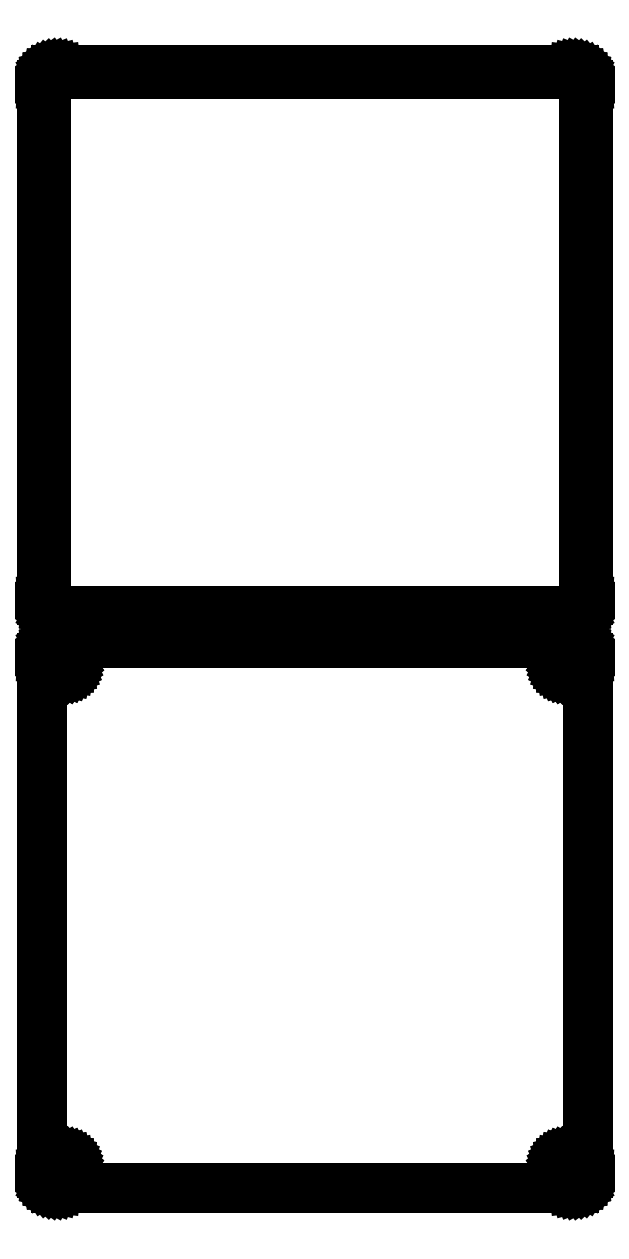
<metadata>
{"format":"dxf","ext":"dxf","renderer":"ezdxf+matplotlib","layout":"modelspace","background":"white","min_lineweight":24,"dpi":150}
</metadata>
<code>
0
SECTION
2
ENTITIES
0
LINE
8
0
10
85.94
20
288.1
11
86.55
21
288.2
0
LINE
8
0
10
86.55
20
288.2
11
87.13
21
288.5
0
LINE
8
0
10
87.13
20
288.5
11
87.68
21
288.8
0
LINE
8
0
10
87.68
20
288.8
11
88.19
21
289.1
0
LINE
8
0
10
88.19
20
289.1
11
88.64
21
289.6
0
LINE
8
0
10
88.64
20
289.6
11
89.05
21
290.1
0
LINE
8
0
10
89.05
20
290.1
11
89.38
21
290.6
0
LINE
8
0
10
89.38
20
290.6
11
89.65
21
291.2
0
LINE
8
0
10
89.65
20
291.2
11
89.84
21
291.8
0
LINE
8
0
10
89.84
20
291.8
11
89.96
21
292.4
0
LINE
8
0
10
89.96
20
292.4
11
90
21
293
0
LINE
8
0
10
90
20
293
11
90
21
463
0
LINE
8
0
10
90
20
463
11
89.96
21
463.6
0
LINE
8
0
10
89.96
20
463.6
11
89.84
21
464.2
0
LINE
8
0
10
89.84
20
464.2
11
89.65
21
464.8
0
LINE
8
0
10
89.65
20
464.8
11
89.38
21
465.4
0
LINE
8
0
10
89.38
20
465.4
11
89.05
21
465.9
0
LINE
8
0
10
89.05
20
465.9
11
88.64
21
466.4
0
LINE
8
0
10
88.64
20
466.4
11
88.19
21
466.9
0
LINE
8
0
10
88.19
20
466.9
11
87.68
21
467.2
0
LINE
8
0
10
87.68
20
467.2
11
87.13
21
467.5
0
LINE
8
0
10
87.13
20
467.5
11
86.55
21
467.8
0
LINE
8
0
10
86.55
20
467.8
11
85.94
21
467.9
0
LINE
8
0
10
85.94
20
467.9
11
85.31
21
468
0
LINE
8
0
10
85.31
20
468
11
-85.31
21
468
0
LINE
8
0
10
-85.31
20
468
11
-85.94
21
467.9
0
LINE
8
0
10
-85.94
20
467.9
11
-86.55
21
467.8
0
LINE
8
0
10
-86.55
20
467.8
11
-87.13
21
467.5
0
LINE
8
0
10
-87.13
20
467.5
11
-87.68
21
467.2
0
LINE
8
0
10
-87.68
20
467.2
11
-88.19
21
466.9
0
LINE
8
0
10
-88.19
20
466.9
11
-88.64
21
466.4
0
LINE
8
0
10
-88.64
20
466.4
11
-89.05
21
465.9
0
LINE
8
0
10
-89.05
20
465.9
11
-89.38
21
465.4
0
LINE
8
0
10
-89.38
20
465.4
11
-89.65
21
464.8
0
LINE
8
0
10
-89.65
20
464.8
11
-89.84
21
464.2
0
LINE
8
0
10
-89.84
20
464.2
11
-89.96
21
463.6
0
LINE
8
0
10
-89.96
20
463.6
11
-90
21
463
0
LINE
8
0
10
-90
20
463
11
-90
21
293
0
LINE
8
0
10
-90
20
293
11
-89.96
21
292.4
0
LINE
8
0
10
-89.96
20
292.4
11
-89.84
21
291.8
0
LINE
8
0
10
-89.84
20
291.8
11
-89.65
21
291.2
0
LINE
8
0
10
-89.65
20
291.2
11
-89.38
21
290.6
0
LINE
8
0
10
-89.38
20
290.6
11
-89.05
21
290.1
0
LINE
8
0
10
-89.05
20
290.1
11
-88.64
21
289.6
0
LINE
8
0
10
-88.64
20
289.6
11
-88.19
21
289.1
0
LINE
8
0
10
-88.19
20
289.1
11
-87.68
21
288.8
0
LINE
8
0
10
-87.68
20
288.8
11
-87.13
21
288.5
0
LINE
8
0
10
-87.13
20
288.5
11
-86.55
21
288.2
0
LINE
8
0
10
-86.55
20
288.2
11
-85.94
21
288.1
0
LINE
8
0
10
-85.94
20
288.1
11
-85.31
21
288
0
LINE
8
0
10
-85.31
20
288
11
85.31
21
288
0
LINE
8
0
10
85.31
20
288
11
85.94
21
288.1
0
LINE
8
0
10
-84.99
20
289.4
11
-85.48
21
289.4
0
LINE
8
0
10
-85.48
20
289.4
11
-85.95
21
289.6
0
LINE
8
0
10
-85.95
20
289.6
11
-86.4
21
289.7
0
LINE
8
0
10
-86.4
20
289.7
11
-86.82
21
290
0
LINE
8
0
10
-86.82
20
290
11
-87.22
21
290.3
0
LINE
8
0
10
-87.22
20
290.3
11
-87.57
21
290.6
0
LINE
8
0
10
-87.57
20
290.6
11
-87.88
21
291
0
LINE
8
0
10
-87.88
20
291
11
-88.14
21
291.4
0
LINE
8
0
10
-88.14
20
291.4
11
-88.35
21
291.8
0
LINE
8
0
10
-88.35
20
291.8
11
-88.5
21
292.3
0
LINE
8
0
10
-88.5
20
292.3
11
-88.59
21
292.8
0
LINE
8
0
10
-88.59
20
292.8
11
-88.62
21
293.2
0
LINE
8
0
10
-88.62
20
293.2
11
-88.62
21
462.8
0
LINE
8
0
10
-88.62
20
462.8
11
-88.59
21
463.2
0
LINE
8
0
10
-88.59
20
463.2
11
-88.5
21
463.7
0
LINE
8
0
10
-88.5
20
463.7
11
-88.35
21
464.2
0
LINE
8
0
10
-88.35
20
464.2
11
-88.14
21
464.6
0
LINE
8
0
10
-88.14
20
464.6
11
-87.88
21
465
0
LINE
8
0
10
-87.88
20
465
11
-87.57
21
465.4
0
LINE
8
0
10
-87.57
20
465.4
11
-87.22
21
465.7
0
LINE
8
0
10
-87.22
20
465.7
11
-86.82
21
466
0
LINE
8
0
10
-86.82
20
466
11
-86.4
21
466.3
0
LINE
8
0
10
-86.4
20
466.3
11
-85.95
21
466.4
0
LINE
8
0
10
-85.95
20
466.4
11
-85.48
21
466.6
0
LINE
8
0
10
-85.48
20
466.6
11
-84.99
21
466.6
0
LINE
8
0
10
-84.99
20
466.6
11
84.99
21
466.6
0
LINE
8
0
10
84.99
20
466.6
11
85.48
21
466.6
0
LINE
8
0
10
85.48
20
466.6
11
85.95
21
466.4
0
LINE
8
0
10
85.95
20
466.4
11
86.4
21
466.3
0
LINE
8
0
10
86.4
20
466.3
11
86.82
21
466
0
LINE
8
0
10
86.82
20
466
11
87.22
21
465.7
0
LINE
8
0
10
87.22
20
465.7
11
87.57
21
465.4
0
LINE
8
0
10
87.57
20
465.4
11
87.88
21
465
0
LINE
8
0
10
87.88
20
465
11
88.14
21
464.6
0
LINE
8
0
10
88.14
20
464.6
11
88.35
21
464.2
0
LINE
8
0
10
88.35
20
464.2
11
88.5
21
463.7
0
LINE
8
0
10
88.5
20
463.7
11
88.59
21
463.2
0
LINE
8
0
10
88.59
20
463.2
11
88.62
21
462.8
0
LINE
8
0
10
88.62
20
462.8
11
88.62
21
293.2
0
LINE
8
0
10
88.62
20
293.2
11
88.59
21
292.8
0
LINE
8
0
10
88.59
20
292.8
11
88.5
21
292.3
0
LINE
8
0
10
88.5
20
292.3
11
88.35
21
291.8
0
LINE
8
0
10
88.35
20
291.8
11
88.14
21
291.4
0
LINE
8
0
10
88.14
20
291.4
11
87.88
21
291
0
LINE
8
0
10
87.88
20
291
11
87.57
21
290.6
0
LINE
8
0
10
87.57
20
290.6
11
87.22
21
290.3
0
LINE
8
0
10
87.22
20
290.3
11
86.82
21
290
0
LINE
8
0
10
86.82
20
290
11
86.4
21
289.7
0
LINE
8
0
10
86.4
20
289.7
11
85.95
21
289.6
0
LINE
8
0
10
85.95
20
289.6
11
85.48
21
289.4
0
LINE
8
0
10
85.48
20
289.4
11
84.99
21
289.4
0
LINE
8
0
10
84.99
20
289.4
11
-84.99
21
289.4
0
LINE
8
0
10
85.94
20
99.09
11
86.55
21
99.24
0
LINE
8
0
10
86.55
20
99.24
11
87.13
21
99.48
0
LINE
8
0
10
87.13
20
99.48
11
87.68
21
99.78
0
LINE
8
0
10
87.68
20
99.78
11
88.19
21
100.1
0
LINE
8
0
10
88.19
20
100.1
11
88.64
21
100.6
0
LINE
8
0
10
88.64
20
100.6
11
89.05
21
101.1
0
LINE
8
0
10
89.05
20
101.1
11
89.38
21
101.6
0
LINE
8
0
10
89.38
20
101.6
11
89.65
21
102.2
0
LINE
8
0
10
89.65
20
102.2
11
89.84
21
102.8
0
LINE
8
0
10
89.84
20
102.8
11
89.96
21
103.4
0
LINE
8
0
10
89.96
20
103.4
11
90
21
104
0
LINE
8
0
10
90
20
104
11
90
21
274
0
LINE
8
0
10
90
20
274
11
89.96
21
274.6
0
LINE
8
0
10
89.96
20
274.6
11
89.84
21
275.2
0
LINE
8
0
10
89.84
20
275.2
11
89.65
21
275.8
0
LINE
8
0
10
89.65
20
275.8
11
89.38
21
276.4
0
LINE
8
0
10
89.38
20
276.4
11
89.05
21
276.9
0
LINE
8
0
10
89.05
20
276.9
11
88.64
21
277.4
0
LINE
8
0
10
88.64
20
277.4
11
88.19
21
277.9
0
LINE
8
0
10
88.19
20
277.9
11
87.68
21
278.2
0
LINE
8
0
10
87.68
20
278.2
11
87.13
21
278.5
0
LINE
8
0
10
87.13
20
278.5
11
86.55
21
278.8
0
LINE
8
0
10
86.55
20
278.8
11
85.94
21
278.9
0
LINE
8
0
10
85.94
20
278.9
11
85.31
21
279
0
LINE
8
0
10
85.31
20
279
11
-85.31
21
279
0
LINE
8
0
10
-85.31
20
279
11
-85.94
21
278.9
0
LINE
8
0
10
-85.94
20
278.9
11
-86.55
21
278.8
0
LINE
8
0
10
-86.55
20
278.8
11
-87.13
21
278.5
0
LINE
8
0
10
-87.13
20
278.5
11
-87.68
21
278.2
0
LINE
8
0
10
-87.68
20
278.2
11
-88.19
21
277.9
0
LINE
8
0
10
-88.19
20
277.9
11
-88.64
21
277.4
0
LINE
8
0
10
-88.64
20
277.4
11
-89.05
21
276.9
0
LINE
8
0
10
-89.05
20
276.9
11
-89.38
21
276.4
0
LINE
8
0
10
-89.38
20
276.4
11
-89.65
21
275.8
0
LINE
8
0
10
-89.65
20
275.8
11
-89.84
21
275.2
0
LINE
8
0
10
-89.84
20
275.2
11
-89.96
21
274.6
0
LINE
8
0
10
-89.96
20
274.6
11
-90
21
274
0
LINE
8
0
10
-90
20
274
11
-90
21
104
0
LINE
8
0
10
-90
20
104
11
-89.96
21
103.4
0
LINE
8
0
10
-89.96
20
103.4
11
-89.84
21
102.8
0
LINE
8
0
10
-89.84
20
102.8
11
-89.65
21
102.2
0
LINE
8
0
10
-89.65
20
102.2
11
-89.38
21
101.6
0
LINE
8
0
10
-89.38
20
101.6
11
-89.05
21
101.1
0
LINE
8
0
10
-89.05
20
101.1
11
-88.64
21
100.6
0
LINE
8
0
10
-88.64
20
100.6
11
-88.19
21
100.1
0
LINE
8
0
10
-88.19
20
100.1
11
-87.68
21
99.78
0
LINE
8
0
10
-87.68
20
99.78
11
-87.13
21
99.48
0
LINE
8
0
10
-87.13
20
99.48
11
-86.55
21
99.24
0
LINE
8
0
10
-86.55
20
99.24
11
-85.94
21
99.09
0
LINE
8
0
10
-85.94
20
99.09
11
-85.31
21
99.01
0
LINE
8
0
10
-85.31
20
99.01
11
85.31
21
99.01
0
LINE
8
0
10
85.31
20
99.01
11
85.94
21
99.09
0
LINE
8
0
10
82.39
20
269.7
11
82.16
21
269.7
0
LINE
8
0
10
82.16
20
269.7
11
81.94
21
269.8
0
LINE
8
0
10
81.94
20
269.8
11
81.73
21
269.9
0
LINE
8
0
10
81.73
20
269.9
11
81.54
21
270
0
LINE
8
0
10
81.54
20
270
11
81.35
21
270.1
0
LINE
8
0
10
81.35
20
270.1
11
81.19
21
270.3
0
LINE
8
0
10
81.19
20
270.3
11
81.04
21
270.4
0
LINE
8
0
10
81.04
20
270.4
11
80.92
21
270.6
0
LINE
8
0
10
80.92
20
270.6
11
80.83
21
270.8
0
LINE
8
0
10
80.83
20
270.8
11
80.76
21
271.1
0
LINE
8
0
10
80.76
20
271.1
11
80.71
21
271.3
0
LINE
8
0
10
80.71
20
271.3
11
80.7
21
271.5
0
LINE
8
0
10
80.7
20
271.5
11
80.71
21
271.7
0
LINE
8
0
10
80.71
20
271.7
11
80.76
21
271.9
0
LINE
8
0
10
80.76
20
271.9
11
80.83
21
272.2
0
LINE
8
0
10
80.83
20
272.2
11
80.92
21
272.4
0
LINE
8
0
10
80.92
20
272.4
11
81.04
21
272.6
0
LINE
8
0
10
81.04
20
272.6
11
81.19
21
272.7
0
LINE
8
0
10
81.19
20
272.7
11
81.35
21
272.9
0
LINE
8
0
10
81.35
20
272.9
11
81.54
21
273
0
LINE
8
0
10
81.54
20
273
11
81.73
21
273.1
0
LINE
8
0
10
81.73
20
273.1
11
81.94
21
273.2
0
LINE
8
0
10
81.94
20
273.2
11
82.16
21
273.3
0
LINE
8
0
10
82.16
20
273.3
11
82.39
21
273.3
0
LINE
8
0
10
82.39
20
273.3
11
82.61
21
273.3
0
LINE
8
0
10
82.61
20
273.3
11
82.84
21
273.3
0
LINE
8
0
10
82.84
20
273.3
11
83.06
21
273.2
0
LINE
8
0
10
83.06
20
273.2
11
83.27
21
273.1
0
LINE
8
0
10
83.27
20
273.1
11
83.46
21
273
0
LINE
8
0
10
83.46
20
273
11
83.65
21
272.9
0
LINE
8
0
10
83.65
20
272.9
11
83.81
21
272.7
0
LINE
8
0
10
83.81
20
272.7
11
83.96
21
272.6
0
LINE
8
0
10
83.96
20
272.6
11
84.08
21
272.4
0
LINE
8
0
10
84.08
20
272.4
11
84.17
21
272.2
0
LINE
8
0
10
84.17
20
272.2
11
84.24
21
271.9
0
LINE
8
0
10
84.24
20
271.9
11
84.29
21
271.7
0
LINE
8
0
10
84.29
20
271.7
11
84.3
21
271.5
0
LINE
8
0
10
84.3
20
271.5
11
84.29
21
271.3
0
LINE
8
0
10
84.29
20
271.3
11
84.24
21
271.1
0
LINE
8
0
10
84.24
20
271.1
11
84.17
21
270.8
0
LINE
8
0
10
84.17
20
270.8
11
84.08
21
270.6
0
LINE
8
0
10
84.08
20
270.6
11
83.96
21
270.4
0
LINE
8
0
10
83.96
20
270.4
11
83.81
21
270.3
0
LINE
8
0
10
83.81
20
270.3
11
83.65
21
270.1
0
LINE
8
0
10
83.65
20
270.1
11
83.46
21
270
0
LINE
8
0
10
83.46
20
270
11
83.27
21
269.9
0
LINE
8
0
10
83.27
20
269.9
11
83.06
21
269.8
0
LINE
8
0
10
83.06
20
269.8
11
82.84
21
269.7
0
LINE
8
0
10
82.84
20
269.7
11
82.61
21
269.7
0
LINE
8
0
10
82.61
20
269.7
11
82.39
21
269.7
0
LINE
8
0
10
-82.61
20
269.7
11
-82.84
21
269.7
0
LINE
8
0
10
-82.84
20
269.7
11
-83.06
21
269.8
0
LINE
8
0
10
-83.06
20
269.8
11
-83.27
21
269.9
0
LINE
8
0
10
-83.27
20
269.9
11
-83.46
21
270
0
LINE
8
0
10
-83.46
20
270
11
-83.65
21
270.1
0
LINE
8
0
10
-83.65
20
270.1
11
-83.81
21
270.3
0
LINE
8
0
10
-83.81
20
270.3
11
-83.96
21
270.4
0
LINE
8
0
10
-83.96
20
270.4
11
-84.08
21
270.6
0
LINE
8
0
10
-84.08
20
270.6
11
-84.17
21
270.8
0
LINE
8
0
10
-84.17
20
270.8
11
-84.24
21
271.1
0
LINE
8
0
10
-84.24
20
271.1
11
-84.29
21
271.3
0
LINE
8
0
10
-84.29
20
271.3
11
-84.3
21
271.5
0
LINE
8
0
10
-84.3
20
271.5
11
-84.29
21
271.7
0
LINE
8
0
10
-84.29
20
271.7
11
-84.24
21
271.9
0
LINE
8
0
10
-84.24
20
271.9
11
-84.17
21
272.2
0
LINE
8
0
10
-84.17
20
272.2
11
-84.08
21
272.4
0
LINE
8
0
10
-84.08
20
272.4
11
-83.96
21
272.6
0
LINE
8
0
10
-83.96
20
272.6
11
-83.81
21
272.7
0
LINE
8
0
10
-83.81
20
272.7
11
-83.65
21
272.9
0
LINE
8
0
10
-83.65
20
272.9
11
-83.46
21
273
0
LINE
8
0
10
-83.46
20
273
11
-83.27
21
273.1
0
LINE
8
0
10
-83.27
20
273.1
11
-83.06
21
273.2
0
LINE
8
0
10
-83.06
20
273.2
11
-82.84
21
273.3
0
LINE
8
0
10
-82.84
20
273.3
11
-82.61
21
273.3
0
LINE
8
0
10
-82.61
20
273.3
11
-82.39
21
273.3
0
LINE
8
0
10
-82.39
20
273.3
11
-82.16
21
273.3
0
LINE
8
0
10
-82.16
20
273.3
11
-81.94
21
273.2
0
LINE
8
0
10
-81.94
20
273.2
11
-81.73
21
273.1
0
LINE
8
0
10
-81.73
20
273.1
11
-81.54
21
273
0
LINE
8
0
10
-81.54
20
273
11
-81.35
21
272.9
0
LINE
8
0
10
-81.35
20
272.9
11
-81.19
21
272.7
0
LINE
8
0
10
-81.19
20
272.7
11
-81.04
21
272.6
0
LINE
8
0
10
-81.04
20
272.6
11
-80.92
21
272.4
0
LINE
8
0
10
-80.92
20
272.4
11
-80.83
21
272.2
0
LINE
8
0
10
-80.83
20
272.2
11
-80.76
21
271.9
0
LINE
8
0
10
-80.76
20
271.9
11
-80.71
21
271.7
0
LINE
8
0
10
-80.71
20
271.7
11
-80.7
21
271.5
0
LINE
8
0
10
-80.7
20
271.5
11
-80.71
21
271.3
0
LINE
8
0
10
-80.71
20
271.3
11
-80.76
21
271.1
0
LINE
8
0
10
-80.76
20
271.1
11
-80.83
21
270.8
0
LINE
8
0
10
-80.83
20
270.8
11
-80.92
21
270.6
0
LINE
8
0
10
-80.92
20
270.6
11
-81.04
21
270.4
0
LINE
8
0
10
-81.04
20
270.4
11
-81.19
21
270.3
0
LINE
8
0
10
-81.19
20
270.3
11
-81.35
21
270.1
0
LINE
8
0
10
-81.35
20
270.1
11
-81.54
21
270
0
LINE
8
0
10
-81.54
20
270
11
-81.73
21
269.9
0
LINE
8
0
10
-81.73
20
269.9
11
-81.94
21
269.8
0
LINE
8
0
10
-81.94
20
269.8
11
-82.16
21
269.7
0
LINE
8
0
10
-82.16
20
269.7
11
-82.39
21
269.7
0
LINE
8
0
10
-82.39
20
269.7
11
-82.61
21
269.7
0
LINE
8
0
10
-82.61
20
104.7
11
-82.84
21
104.7
0
LINE
8
0
10
-82.84
20
104.7
11
-83.06
21
104.8
0
LINE
8
0
10
-83.06
20
104.8
11
-83.27
21
104.9
0
LINE
8
0
10
-83.27
20
104.9
11
-83.46
21
105
0
LINE
8
0
10
-83.46
20
105
11
-83.65
21
105.1
0
LINE
8
0
10
-83.65
20
105.1
11
-83.81
21
105.3
0
LINE
8
0
10
-83.81
20
105.3
11
-83.96
21
105.4
0
LINE
8
0
10
-83.96
20
105.4
11
-84.08
21
105.6
0
LINE
8
0
10
-84.08
20
105.6
11
-84.17
21
105.8
0
LINE
8
0
10
-84.17
20
105.8
11
-84.24
21
106.1
0
LINE
8
0
10
-84.24
20
106.1
11
-84.29
21
106.3
0
LINE
8
0
10
-84.29
20
106.3
11
-84.3
21
106.5
0
LINE
8
0
10
-84.3
20
106.5
11
-84.29
21
106.7
0
LINE
8
0
10
-84.29
20
106.7
11
-84.24
21
106.9
0
LINE
8
0
10
-84.24
20
106.9
11
-84.17
21
107.2
0
LINE
8
0
10
-84.17
20
107.2
11
-84.08
21
107.4
0
LINE
8
0
10
-84.08
20
107.4
11
-83.96
21
107.6
0
LINE
8
0
10
-83.96
20
107.6
11
-83.81
21
107.7
0
LINE
8
0
10
-83.81
20
107.7
11
-83.65
21
107.9
0
LINE
8
0
10
-83.65
20
107.9
11
-83.46
21
108
0
LINE
8
0
10
-83.46
20
108
11
-83.27
21
108.1
0
LINE
8
0
10
-83.27
20
108.1
11
-83.06
21
108.2
0
LINE
8
0
10
-83.06
20
108.2
11
-82.84
21
108.3
0
LINE
8
0
10
-82.84
20
108.3
11
-82.61
21
108.3
0
LINE
8
0
10
-82.61
20
108.3
11
-82.39
21
108.3
0
LINE
8
0
10
-82.39
20
108.3
11
-82.16
21
108.3
0
LINE
8
0
10
-82.16
20
108.3
11
-81.94
21
108.2
0
LINE
8
0
10
-81.94
20
108.2
11
-81.73
21
108.1
0
LINE
8
0
10
-81.73
20
108.1
11
-81.54
21
108
0
LINE
8
0
10
-81.54
20
108
11
-81.35
21
107.9
0
LINE
8
0
10
-81.35
20
107.9
11
-81.19
21
107.7
0
LINE
8
0
10
-81.19
20
107.7
11
-81.04
21
107.6
0
LINE
8
0
10
-81.04
20
107.6
11
-80.92
21
107.4
0
LINE
8
0
10
-80.92
20
107.4
11
-80.83
21
107.2
0
LINE
8
0
10
-80.83
20
107.2
11
-80.76
21
106.9
0
LINE
8
0
10
-80.76
20
106.9
11
-80.71
21
106.7
0
LINE
8
0
10
-80.71
20
106.7
11
-80.7
21
106.5
0
LINE
8
0
10
-80.7
20
106.5
11
-80.71
21
106.3
0
LINE
8
0
10
-80.71
20
106.3
11
-80.76
21
106.1
0
LINE
8
0
10
-80.76
20
106.1
11
-80.83
21
105.8
0
LINE
8
0
10
-80.83
20
105.8
11
-80.92
21
105.6
0
LINE
8
0
10
-80.92
20
105.6
11
-81.04
21
105.4
0
LINE
8
0
10
-81.04
20
105.4
11
-81.19
21
105.3
0
LINE
8
0
10
-81.19
20
105.3
11
-81.35
21
105.1
0
LINE
8
0
10
-81.35
20
105.1
11
-81.54
21
105
0
LINE
8
0
10
-81.54
20
105
11
-81.73
21
104.9
0
LINE
8
0
10
-81.73
20
104.9
11
-81.94
21
104.8
0
LINE
8
0
10
-81.94
20
104.8
11
-82.16
21
104.7
0
LINE
8
0
10
-82.16
20
104.7
11
-82.39
21
104.7
0
LINE
8
0
10
-82.39
20
104.7
11
-82.61
21
104.7
0
LINE
8
0
10
82.39
20
104.7
11
82.16
21
104.7
0
LINE
8
0
10
82.16
20
104.7
11
81.94
21
104.8
0
LINE
8
0
10
81.94
20
104.8
11
81.73
21
104.9
0
LINE
8
0
10
81.73
20
104.9
11
81.54
21
105
0
LINE
8
0
10
81.54
20
105
11
81.35
21
105.1
0
LINE
8
0
10
81.35
20
105.1
11
81.19
21
105.3
0
LINE
8
0
10
81.19
20
105.3
11
81.04
21
105.4
0
LINE
8
0
10
81.04
20
105.4
11
80.92
21
105.6
0
LINE
8
0
10
80.92
20
105.6
11
80.83
21
105.8
0
LINE
8
0
10
80.83
20
105.8
11
80.76
21
106.1
0
LINE
8
0
10
80.76
20
106.1
11
80.71
21
106.3
0
LINE
8
0
10
80.71
20
106.3
11
80.7
21
106.5
0
LINE
8
0
10
80.7
20
106.5
11
80.71
21
106.7
0
LINE
8
0
10
80.71
20
106.7
11
80.76
21
106.9
0
LINE
8
0
10
80.76
20
106.9
11
80.83
21
107.2
0
LINE
8
0
10
80.83
20
107.2
11
80.92
21
107.4
0
LINE
8
0
10
80.92
20
107.4
11
81.04
21
107.6
0
LINE
8
0
10
81.04
20
107.6
11
81.19
21
107.7
0
LINE
8
0
10
81.19
20
107.7
11
81.35
21
107.9
0
LINE
8
0
10
81.35
20
107.9
11
81.54
21
108
0
LINE
8
0
10
81.54
20
108
11
81.73
21
108.1
0
LINE
8
0
10
81.73
20
108.1
11
81.94
21
108.2
0
LINE
8
0
10
81.94
20
108.2
11
82.16
21
108.3
0
LINE
8
0
10
82.16
20
108.3
11
82.39
21
108.3
0
LINE
8
0
10
82.39
20
108.3
11
82.61
21
108.3
0
LINE
8
0
10
82.61
20
108.3
11
82.84
21
108.3
0
LINE
8
0
10
82.84
20
108.3
11
83.06
21
108.2
0
LINE
8
0
10
83.06
20
108.2
11
83.27
21
108.1
0
LINE
8
0
10
83.27
20
108.1
11
83.46
21
108
0
LINE
8
0
10
83.46
20
108
11
83.65
21
107.9
0
LINE
8
0
10
83.65
20
107.9
11
83.81
21
107.7
0
LINE
8
0
10
83.81
20
107.7
11
83.96
21
107.6
0
LINE
8
0
10
83.96
20
107.6
11
84.08
21
107.4
0
LINE
8
0
10
84.08
20
107.4
11
84.17
21
107.2
0
LINE
8
0
10
84.17
20
107.2
11
84.24
21
106.9
0
LINE
8
0
10
84.24
20
106.9
11
84.29
21
106.7
0
LINE
8
0
10
84.29
20
106.7
11
84.3
21
106.5
0
LINE
8
0
10
84.3
20
106.5
11
84.29
21
106.3
0
LINE
8
0
10
84.29
20
106.3
11
84.24
21
106.1
0
LINE
8
0
10
84.24
20
106.1
11
84.17
21
105.8
0
LINE
8
0
10
84.17
20
105.8
11
84.08
21
105.6
0
LINE
8
0
10
84.08
20
105.6
11
83.96
21
105.4
0
LINE
8
0
10
83.96
20
105.4
11
83.81
21
105.3
0
LINE
8
0
10
83.81
20
105.3
11
83.65
21
105.1
0
LINE
8
0
10
83.65
20
105.1
11
83.46
21
105
0
LINE
8
0
10
83.46
20
105
11
83.27
21
104.9
0
LINE
8
0
10
83.27
20
104.9
11
83.06
21
104.8
0
LINE
8
0
10
83.06
20
104.8
11
82.84
21
104.7
0
LINE
8
0
10
82.84
20
104.7
11
82.61
21
104.7
0
LINE
8
0
10
82.61
20
104.7
11
82.39
21
104.7
0
ENDSEC
0
EOF

</code>
